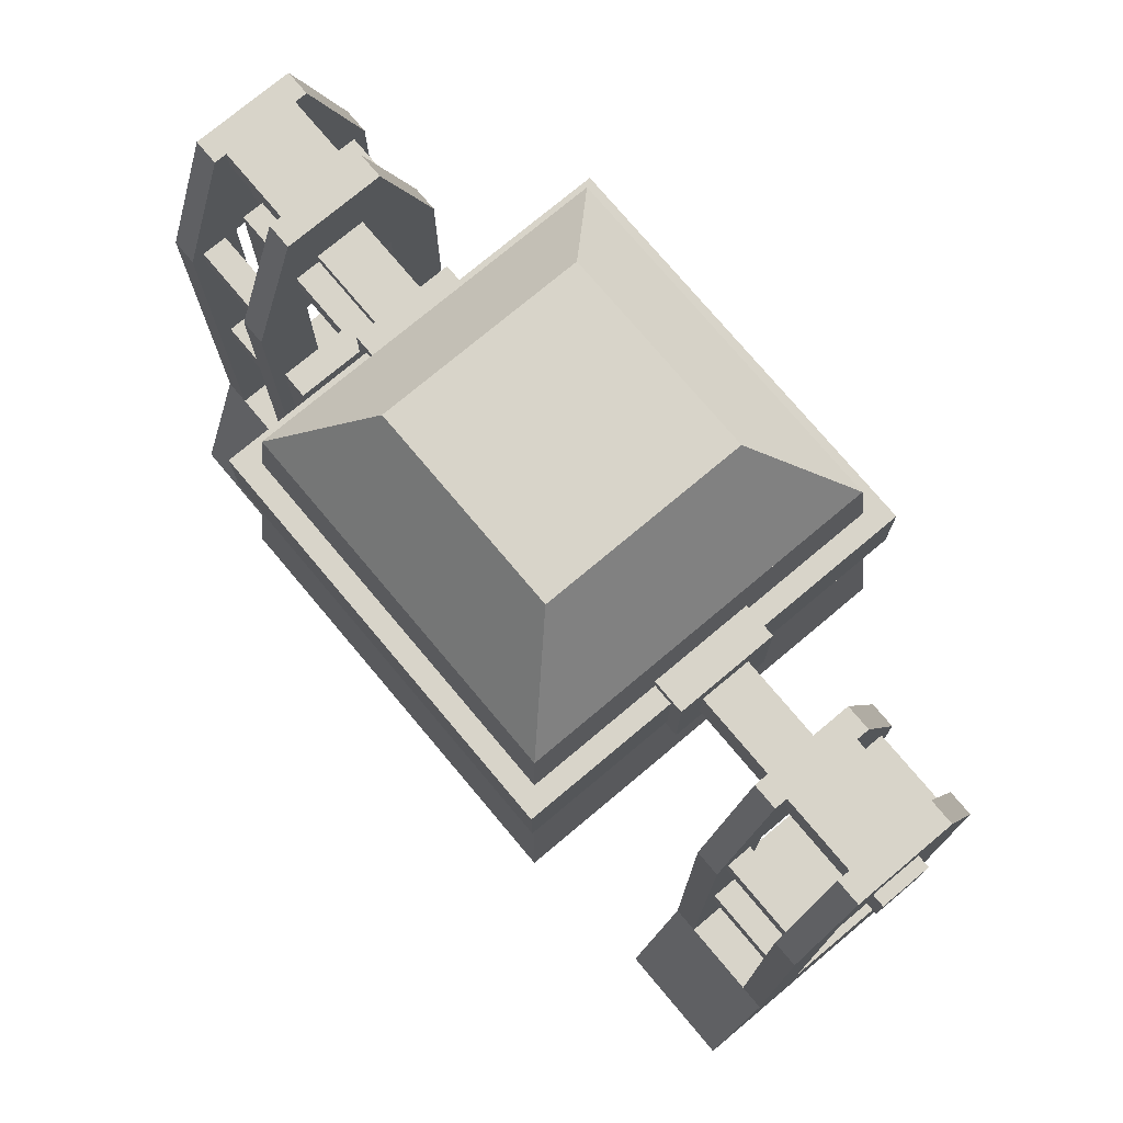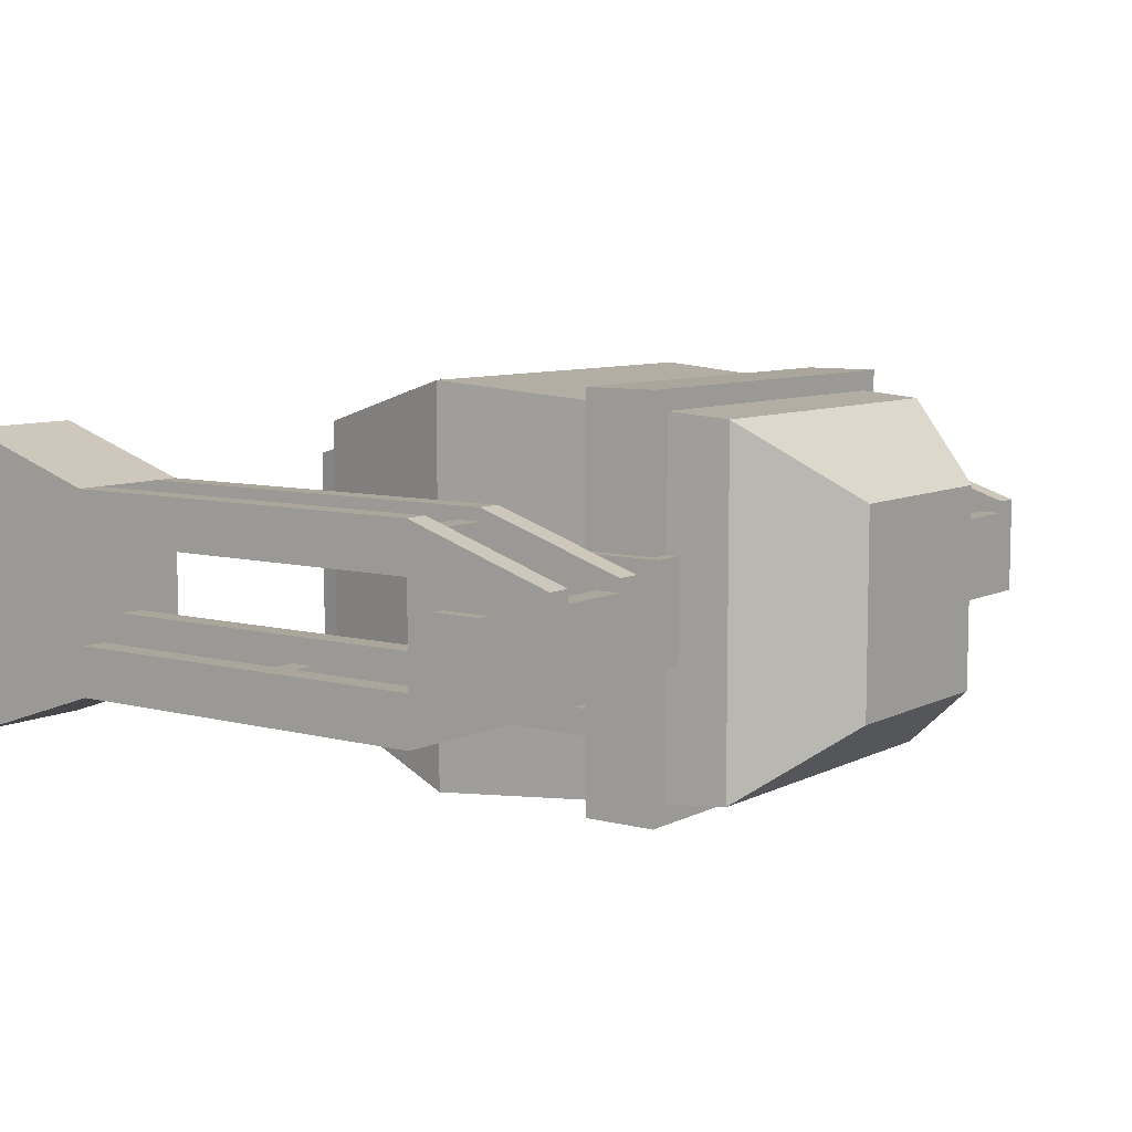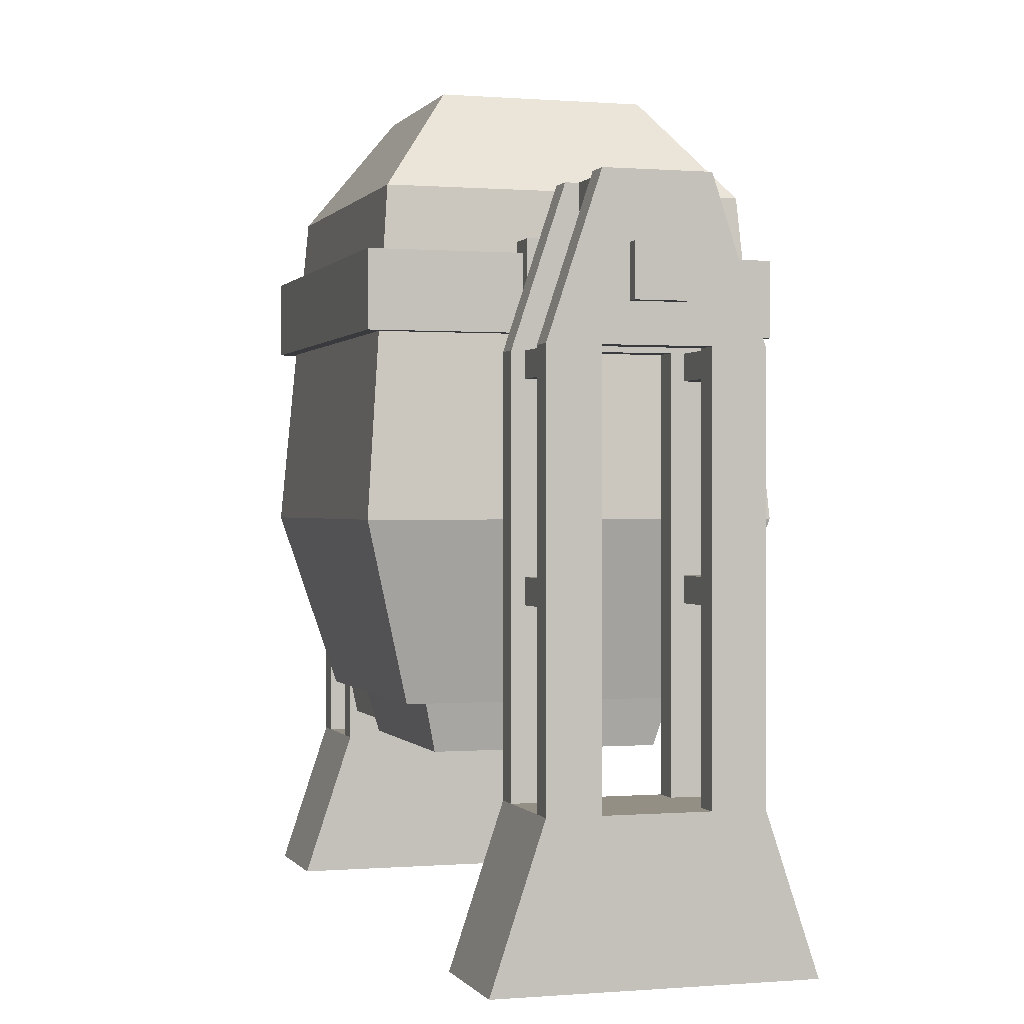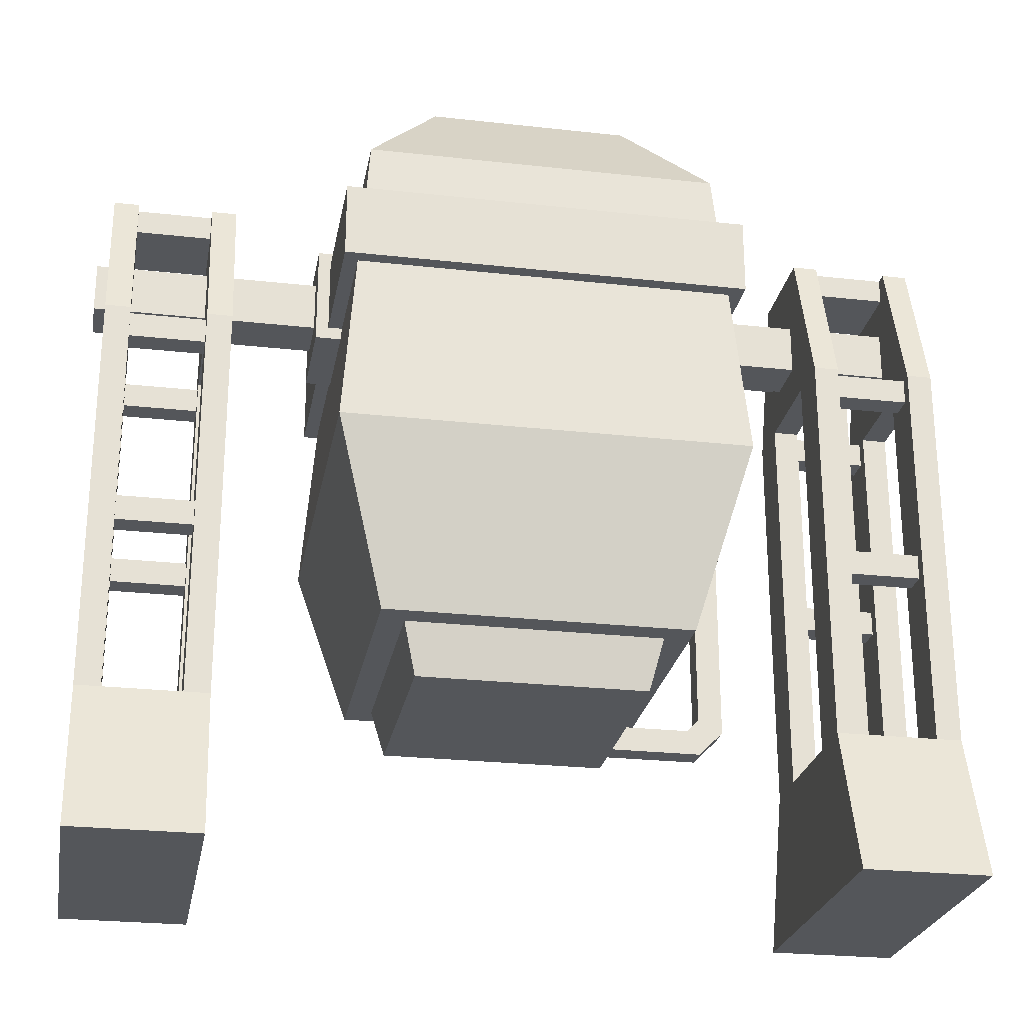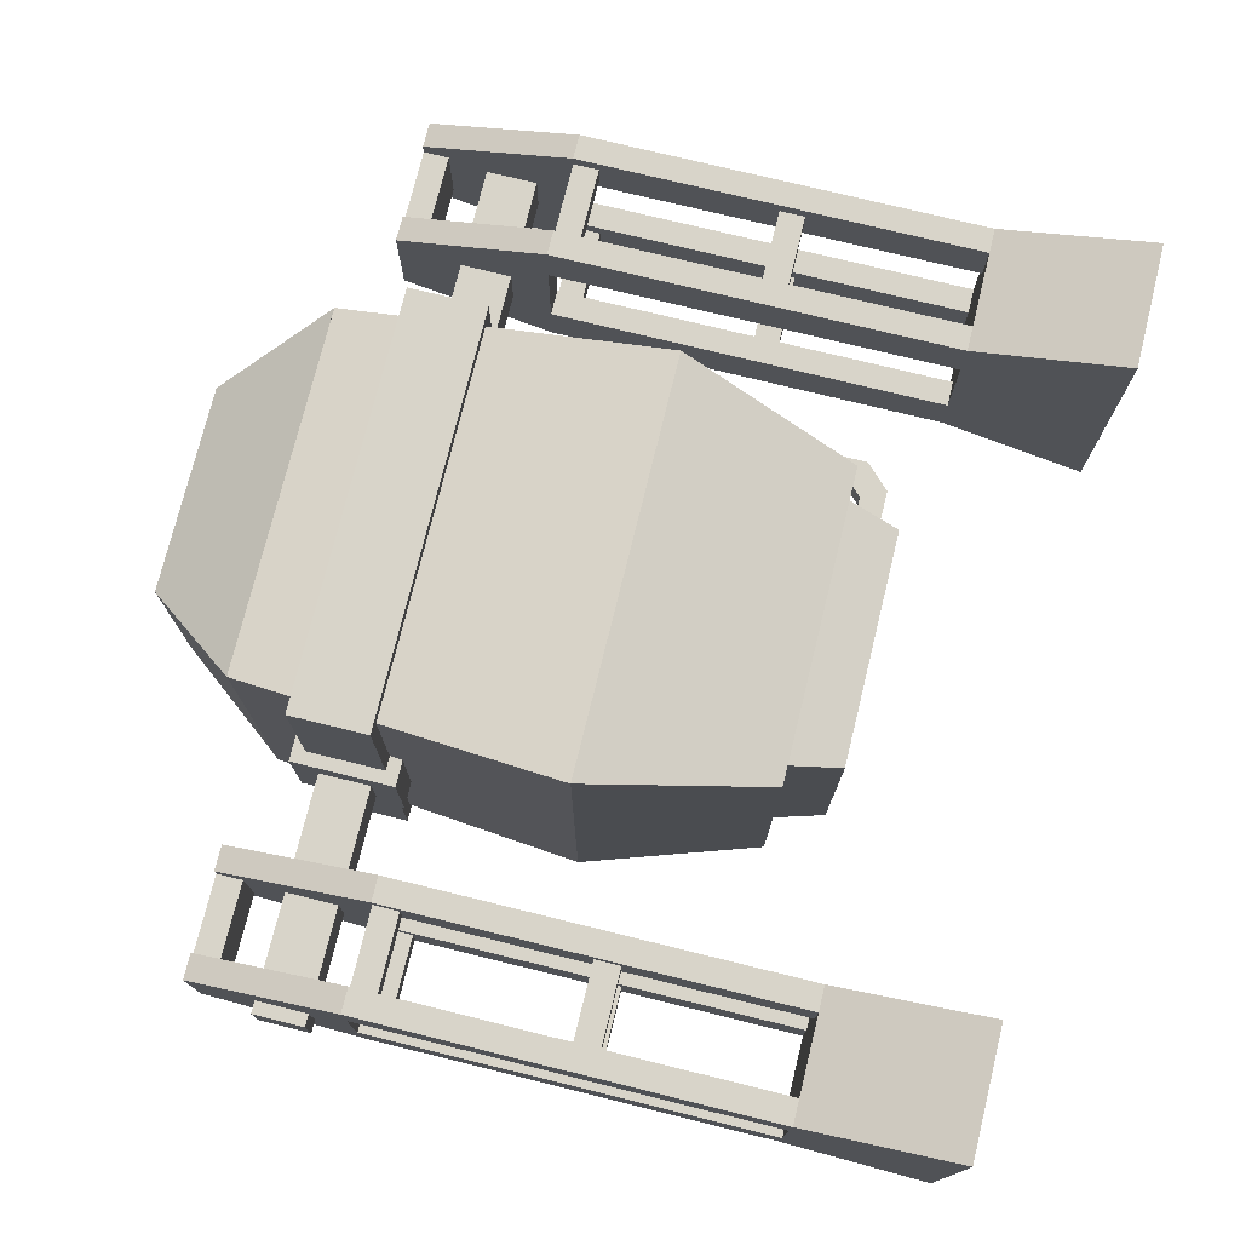
<metadata>
{"format":"obj","ext":"obj","renderer":"f3d","projection":"perspective","resolution":1024,"background":"white","views":[{"elev":75.3,"azim":-130.0,"up":"+Y"},{"elev":7.9,"azim":126.1,"up":"+Z"},{"elev":0.2,"azim":-107.0,"up":"+Y"},{"elev":-25.3,"azim":-10.2,"up":"+Y"},{"elev":75.2,"azim":-76.2,"up":"+Z"}]}
</metadata>
<code>
o Object_2
v 2.125 -0.25 1
v 2 -0.25 1
v 2 -0.25 0.75
v 2.125 -0.25 0.75
v 2 1.75 0.75
v 2 1.75 1
v 2.125 1.75 1
v 2.125 1.75 0.75
v 2 1.75 0
v 2.125 1.75 0
v 2 2.5 0.25
v 2 2.5 0.75
v 2.125 2.5 0.75
v 2.125 2.5 0.25
v 1.25 0.125 1.25
v -0.25 0.125 1.25
v -0.25 0.125 -0.25
v 1.25 0.125 -0.25
v -0.5 1 -0.5
v -0.5 1 1.5
v 1.5 1 1.5
v 1.5 1 -0.5
v -0.375 2.562 -0.375
v -0.375 2.562 1.375
v 1.375 2.562 1.375
v 1.375 2.562 -0.375
v 0 3.062 1e-06
v 0 3.062 1
v 1 3.062 1
v 1 3.062 1e-06
v 2.125 -0.25 0.25
v 2 -0.25 0.25
v 2 -0.25 0
v 2.125 -0.25 0
v 2 1.75 0
v 2 1.75 0.25
v 2.125 1.75 0.25
v 2.125 1.75 0
v 2.625 -1 1.25
v 2 -1 1.25
v 2 -1 -0.25
v 2.625 -1 -0.25
v 2 -0.25 0
v 2 -0.25 1
v 2.625 -0.25 1
v 2.625 -0.25 0
v 2.625 -0.25 0.25
v 2.5 -0.25 0.25
v 2.5 -0.25 0
v 2.625 -0.25 0
v 2.5 1.75 0
v 2.5 1.75 0.25
v 2.625 1.75 0.25
v 2.625 1.75 0
v 2.625 -0.25 1
v 2.5 -0.25 1
v 2.5 -0.25 0.75
v 2.625 -0.25 0.75
v 2.5 1.75 0.75
v 2.5 1.75 1
v 2.625 1.75 1
v 2.625 1.75 0.75
v 2.5 1.75 0
v 2.625 1.75 0
v 2.5 2.5 0.25
v 2.5 2.5 0.75
v 2.625 2.5 0.75
v 2.625 2.5 0.25
v 2.5 1.625 0.1875
v 2.125 1.625 0.1875
v 2.125 1.625 0.0625
v 2.5 1.625 0.0625
v 2.125 1.75 0.0625
v 2.125 1.75 0.1875
v 2.5 1.75 0.1875
v 2.5 1.75 0.0625
v 2.5 1.625 0.9375
v 2.125 1.625 0.9375
v 2.125 1.625 0.8125
v 2.5 1.625 0.8125
v 2.125 1.75 0.8125
v 2.125 1.75 0.9375
v 2.5 1.75 0.9375
v 2.5 1.75 0.8125
v 2.5 2.375 0.6875
v 2.125 2.375 0.6875
v 2.125 2.375 0.3125
v 2.5 2.375 0.3125
v 2.125 2.5 0.3125
v 2.125 2.5 0.6875
v 2.5 2.5 0.6875
v 2.5 2.5 0.3125
v 2.5 0.625 0.1875
v 2.125 0.625 0.1875
v 2.125 0.625 0.0625
v 2.5 0.625 0.0625
v 2.125 0.75 0.0625
v 2.125 0.75 0.1875
v 2.5 0.75 0.1875
v 2.5 0.75 0.0625
v 2.5 0.625 0.9375
v 2.125 0.625 0.9375
v 2.125 0.625 0.8125
v 2.5 0.625 0.8125
v 2.125 0.75 0.8125
v 2.125 0.75 0.9375
v 2.5 0.75 0.9375
v 2.5 0.75 0.8125
v 2.375 -0.25 0.375
v 2.25 -0.25 0.375
v 2.25 -0.25 0.25
v 2.375 -0.25 0.25
v 2.25 2.125 0.25
v 2.25 2.125 0.375
v 2.375 2.125 0.375
v 2.375 2.125 0.25
v 2.688 1.938 0.625
v -1.688 1.938 0.625
v -1.688 1.938 0.375
v 2.688 1.938 0.375
v -1.688 2.188 0.375
v -1.688 2.188 0.625
v 2.688 2.188 0.625
v 2.688 2.188 0.375
v 1.562 1.812 0.25
v 1.562 1.812 0.75
v 1.375 1.812 0.75
v 1.375 1.812 0.25
v 1.375 2.312 0.75
v 1.562 2.312 0.75
v 1.562 2.312 0.25
v 1.375 2.312 0.25
v 1.688 2 0.375
v 1.562 2 0.375
v 1.562 2 0.0625
v 1.688 2 0.0625
v 1.562 2.125 0.0625
v 1.562 2.125 0.375
v 1.688 2.125 0.375
v 1.688 2.125 0.0625
v 1.688 0.0625 0.0625
v 1.562 -0.0625 0.0625
v 1.562 -0.0625 -0.0625
v 1.688 0.0625 -0.0625
v 1.562 2.125 -0.0625
v 1.562 2.125 0.0625
v 1.688 2.125 0.0625
v 1.688 2.125 -0.0625
v 2.25 2 0.375
v 1.688 2 0.375
v 1.688 2 0.25
v 2.25 2 0.25
v 1.688 2.125 0.25
v 1.688 2.125 0.375
v 2.25 2.125 0.375
v 2.25 2.125 0.25
v 1.062 -0.125 -0.0625
v 1.062 -0.125 1.062
v -0.0625 -0.125 1.062
v -0.0625 -0.125 -0.0625
v -0.125 0.125 1.125
v 1.125 0.125 1.125
v 1.125 0.125 -0.125
v -0.125 0.125 -0.125
v 1.562 -0.0625 0.0625
v 1 -0.0625 0.0625
v 1 -0.0625 -0.0625
v 1.562 -0.0625 -0.0625
v 1 0.0625 -0.0625
v 1 0.0625 0.0625
v 1.562 0.0625 0.0625
v 1.562 0.0625 -0.0625
v 1.562 0 0.0625
v 1.5 0 0.0625
v 1.5 0 -0.0625
v 1.562 0 -0.0625
v 1.5 0.0625 -0.0625
v 1.5 0.0625 0.0625
v 1.562 0.125 0.0625
v 1.562 0.125 -0.0625
v 1.5 1.875 -0.5
v 1.5 1.875 0.25
v 1.375 1.875 0.25
v 1.375 1.875 -0.5
v 1.375 2.25 0.25
v 1.5 2.25 0.25
v 1.5 2.25 -0.5
v 1.375 2.25 -0.5
v 1.5 1.875 0.75
v 1.5 1.875 1.5
v 1.375 1.875 1.5
v 1.375 1.875 0.75
v 1.375 2.25 1.5
v 1.5 2.25 1.5
v 1.5 2.25 0.75
v 1.375 2.25 0.75
v -1 -1 1.25
v -1.625 -1 1.25
v -1.625 -1 -0.25
v -1 -1 -0.25
v -1.625 -0.25 0
v -1.625 -0.25 1
v -1 -0.25 1
v -1 -0.25 0
v -1 -0.25 0.25
v -1.125 -0.25 0.25
v -1.125 -0.25 0
v -1 -0.25 0
v -1.125 1.75 0
v -1.125 1.75 0.25
v -1 1.75 0.25
v -1 1.75 0
v -1.5 -0.25 0.25
v -1.625 -0.25 0.25
v -1.625 -0.25 0
v -1.5 -0.25 0
v -1.625 1.75 0
v -1.625 1.75 0.25
v -1.5 1.75 0.25
v -1.5 1.75 0
v -1 -0.25 1
v -1.125 -0.25 1
v -1.125 -0.25 0.75
v -1 -0.25 0.75
v -1.125 1.75 0.75
v -1.125 1.75 1
v -1 1.75 1
v -1 1.75 0.75
v -1.5 -0.25 1
v -1.625 -0.25 1
v -1.625 -0.25 0.75
v -1.5 -0.25 0.75
v -1.625 1.75 0.75
v -1.625 1.75 1
v -1.5 1.75 1
v -1.5 1.75 0.75
v -1.625 1.75 0
v -1.5 1.75 0
v -1.625 2.5 0.25
v -1.625 2.5 0.75
v -1.5 2.5 0.75
v -1.5 2.5 0.25
v -1.125 1.75 0
v -1 1.75 0
v -1.125 2.5 0.25
v -1.125 2.5 0.75
v -1 2.5 0.75
v -1 2.5 0.25
v -1.125 1.625 0.1875
v -1.5 1.625 0.1875
v -1.5 1.625 0.0625
v -1.125 1.625 0.0625
v -1.5 1.75 0.0625
v -1.5 1.75 0.1875
v -1.125 1.75 0.1875
v -1.125 1.75 0.0625
v -1.125 0.625 0.1875
v -1.5 0.625 0.1875
v -1.5 0.625 0.0625
v -1.125 0.625 0.0625
v -1.5 0.75 0.0625
v -1.5 0.75 0.1875
v -1.125 0.75 0.1875
v -1.125 0.75 0.0625
v -1.125 0.625 0.9375
v -1.5 0.625 0.9375
v -1.5 0.625 0.8125
v -1.125 0.625 0.8125
v -1.5 0.75 0.8125
v -1.5 0.75 0.9375
v -1.125 0.75 0.9375
v -1.125 0.75 0.8125
v -1.125 1.625 0.9375
v -1.5 1.625 0.9375
v -1.5 1.625 0.8125
v -1.125 1.625 0.8125
v -1.5 1.75 0.8125
v -1.5 1.75 0.9375
v -1.125 1.75 0.9375
v -1.125 1.75 0.8125
v -1.125 2.375 0.6875
v -1.5 2.375 0.6875
v -1.5 2.375 0.3125
v -1.125 2.375 0.3125
v -1.5 2.5 0.3125
v -1.5 2.5 0.6875
v -1.125 2.5 0.6875
v -1.125 2.5 0.3125
v -0.375 1.812 0.25
v -0.375 1.812 0.75
v -0.5625 1.812 0.75
v -0.5625 1.812 0.25
v -0.5625 2.312 0.75
v -0.375 2.312 0.75
v -0.375 2.312 0.25
v -0.5625 2.312 0.25
v -0.375 1.875 -0.5
v -0.375 1.875 0.25
v -0.5 1.875 0.25
v -0.5 1.875 -0.5
v -0.5 2.25 0.25
v -0.375 2.25 0.25
v -0.375 2.25 -0.5
v -0.5 2.25 -0.5
v -0.375 1.875 0.75
v -0.375 1.875 1.5
v -0.5 1.875 1.5
v -0.5 1.875 0.75
v -0.5 2.25 1.5
v -0.375 2.25 1.5
v -0.375 2.25 0.75
v -0.5 2.25 0.75
v 1.375 1.875 1.375
v -0.375 1.875 1.375
v 1.375 2.25 1.375
v -0.375 2.25 1.375
v 1.375 1.875 -0.375
v -0.375 1.875 -0.375
v -0.375 2.25 -0.375
v 1.375 2.25 -0.375
f 235 234 237 238
f 109 110 111 112
f 113 114 115 116
f 181 182 183 184
f 229 230 231 232
f 1 2 3 4
f 5 6 7 8
f 8 7 1 4
f 2 6 5 3
f 3 5 8 4
f 7 6 2 1
f 7 6 9 10
f 11 12 13 14
f 14 13 7 10
f 6 12 11 9
f 9 11 14 10
f 13 12 6 7
f 15 16 17 18
f 22 21 15 18
f 16 20 19 17
f 17 19 22 18
f 21 20 16 15
f 21 20 19 22
f 23 24 25 26
f 26 25 21 22
f 20 24 23 19
f 19 23 26 22
f 25 24 20 21
f 27 28 29 30
f 30 29 25 26
f 24 28 27 23
f 23 27 30 26
f 29 28 24 25
f 31 32 33 34
f 35 36 37 38
f 38 37 31 34
f 32 36 35 33
f 33 35 38 34
f 37 36 32 31
f 39 40 41 42
f 43 44 45 46
f 46 45 39 42
f 40 44 43 41
f 41 43 46 42
f 45 44 40 39
f 47 48 49 50
f 51 52 53 54
f 54 53 47 50
f 48 52 51 49
f 49 51 54 50
f 53 52 48 47
f 55 56 57 58
f 59 60 61 62
f 62 61 55 58
f 56 60 59 57
f 57 59 62 58
f 61 60 56 55
f 61 60 63 64
f 65 66 67 68
f 68 67 61 64
f 60 66 65 63
f 63 65 68 64
f 67 66 60 61
f 69 70 71 72
f 73 74 75 76
f 76 75 69 72
f 70 74 73 71
f 71 73 76 72
f 75 74 70 69
f 77 78 79 80
f 81 82 83 84
f 84 83 77 80
f 78 82 81 79
f 79 81 84 80
f 83 82 78 77
f 85 86 87 88
f 89 90 91 92
f 92 91 85 88
f 86 90 89 87
f 87 89 92 88
f 91 90 86 85
f 93 94 95 96
f 97 98 99 100
f 100 99 93 96
f 94 98 97 95
f 95 97 100 96
f 99 98 94 93
f 101 102 103 104
f 105 106 107 108
f 108 107 101 104
f 102 106 105 103
f 103 105 108 104
f 107 106 102 101
f 116 115 109 112
f 110 114 113 111
f 111 113 116 112
f 115 114 110 109
f 117 118 119 120
f 121 122 123 124
f 124 123 117 120
f 118 122 121 119
f 119 121 124 120
f 123 122 118 117
f 125 126 127 128
f 129 130 131 132
f 132 131 125 128
f 126 130 129 127
f 127 129 132 128
f 131 130 126 125
f 133 134 135 136
f 137 138 139 140
f 140 139 133 136
f 134 138 137 135
f 135 137 140 136
f 139 138 134 133
f 141 142 143 144
f 145 146 147 148
f 148 147 141 144
f 142 146 145 143
f 143 145 148 144
f 147 146 142 141
f 149 150 151 152
f 153 154 155 156
f 156 155 149 152
f 150 154 153 151
f 151 153 156 152
f 155 154 150 149
f 157 158 159 160
f 161 162 163 164
f 164 163 157 160
f 158 162 161 159
f 159 161 164 160
f 163 162 158 157
f 165 166 167 168
f 169 170 171 172
f 172 171 165 168
f 166 170 169 167
f 167 169 172 168
f 171 170 166 165
f 173 174 175 176
f 177 178 179 180
f 180 179 173 176
f 174 178 177 175
f 175 177 180 176
f 179 178 174 173
f 185 186 187 188
f 188 187 181 184
f 182 186 185 183
f 183 185 188 184
f 187 186 182 181
f 189 190 191 192
f 193 194 195 196
f 196 195 189 192
f 190 194 193 191
f 191 193 196 192
f 195 194 190 189
f 197 198 199 200
f 201 202 203 204
f 204 203 197 200
f 198 202 201 199
f 199 201 204 200
f 203 202 198 197
f 205 206 207 208
f 209 210 211 212
f 212 211 205 208
f 206 210 209 207
f 207 209 212 208
f 211 210 206 205
f 213 214 215 216
f 217 218 219 220
f 220 219 213 216
f 214 218 217 215
f 215 217 220 216
f 219 218 214 213
f 221 222 223 224
f 225 226 227 228
f 228 227 221 224
f 222 226 225 223
f 223 225 228 224
f 227 226 222 221
f 233 234 235 236
f 236 235 229 232
f 230 234 233 231
f 231 233 236 232
f 235 234 230 229
f 239 240 241 242
f 242 241 235 238
f 234 240 239 237
f 237 239 242 238
f 241 240 234 235
f 227 226 243 244
f 245 246 247 248
f 248 247 227 244
f 226 246 245 243
f 243 245 248 244
f 247 246 226 227
f 249 250 251 252
f 253 254 255 256
f 256 255 249 252
f 250 254 253 251
f 251 253 256 252
f 255 254 250 249
f 257 258 259 260
f 261 262 263 264
f 264 263 257 260
f 258 262 261 259
f 259 261 264 260
f 263 262 258 257
f 265 266 267 268
f 269 270 271 272
f 272 271 265 268
f 266 270 269 267
f 267 269 272 268
f 271 270 266 265
f 273 274 275 276
f 277 278 279 280
f 280 279 273 276
f 274 278 277 275
f 275 277 280 276
f 279 278 274 273
f 281 282 283 284
f 285 286 287 288
f 288 287 281 284
f 282 286 285 283
f 283 285 288 284
f 287 286 282 281
f 289 290 291 292
f 293 294 295 296
f 296 295 289 292
f 290 294 293 291
f 291 293 296 292
f 295 294 290 289
f 297 298 299 300
f 301 302 303 304
f 304 303 297 300
f 298 302 301 299
f 299 301 304 300
f 303 302 298 297
f 305 306 307 308
f 309 310 311 312
f 312 311 305 308
f 306 310 309 307
f 307 309 312 308
f 311 310 306 305
f 313 191 306 314
f 310 193 315 316
f 316 315 313 314
f 191 193 310 306
f 306 310 316 314
f 315 193 191 313
f 184 317 318 297
f 319 320 188 303
f 303 188 184 297
f 317 320 319 318
f 318 319 303 297
f 188 320 317 184

</code>
